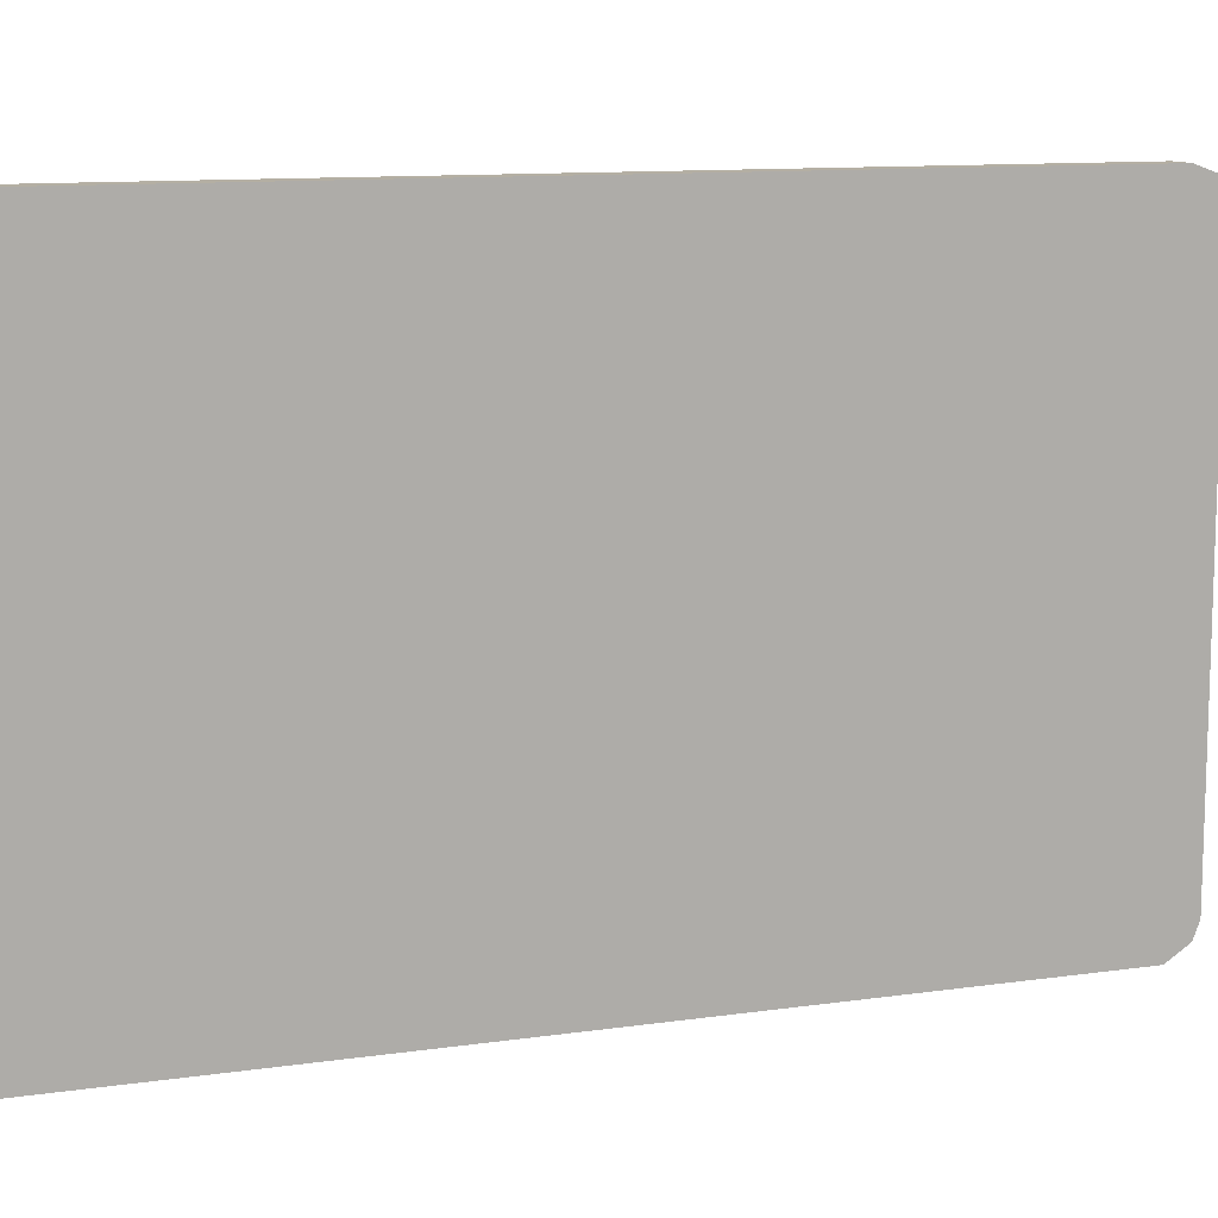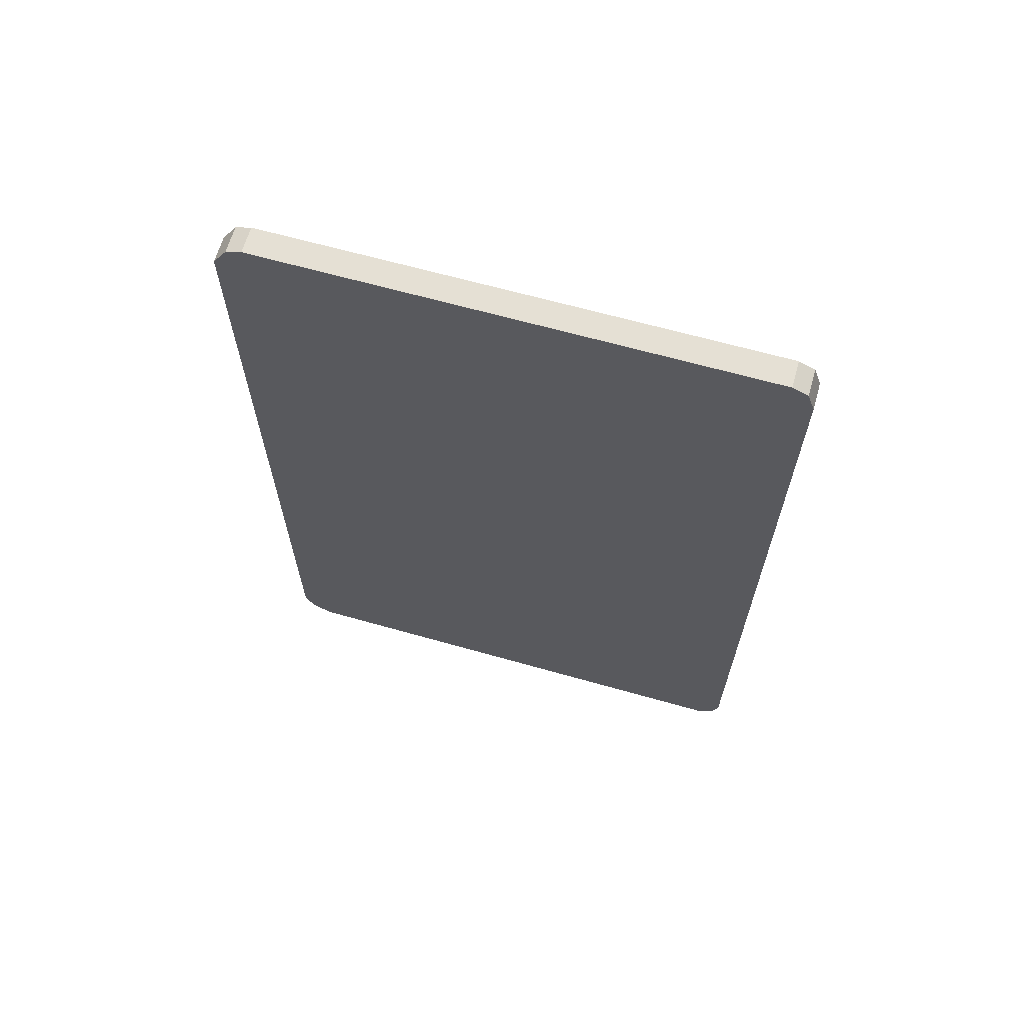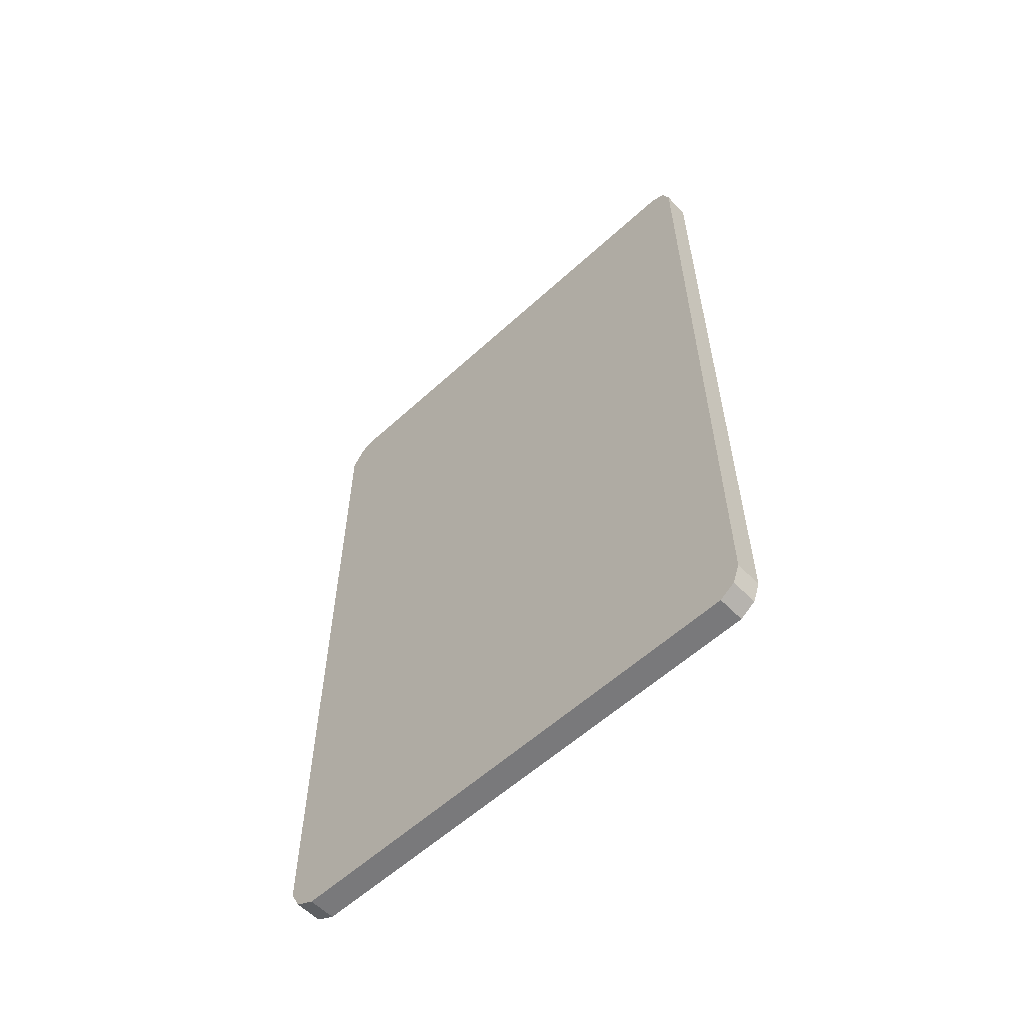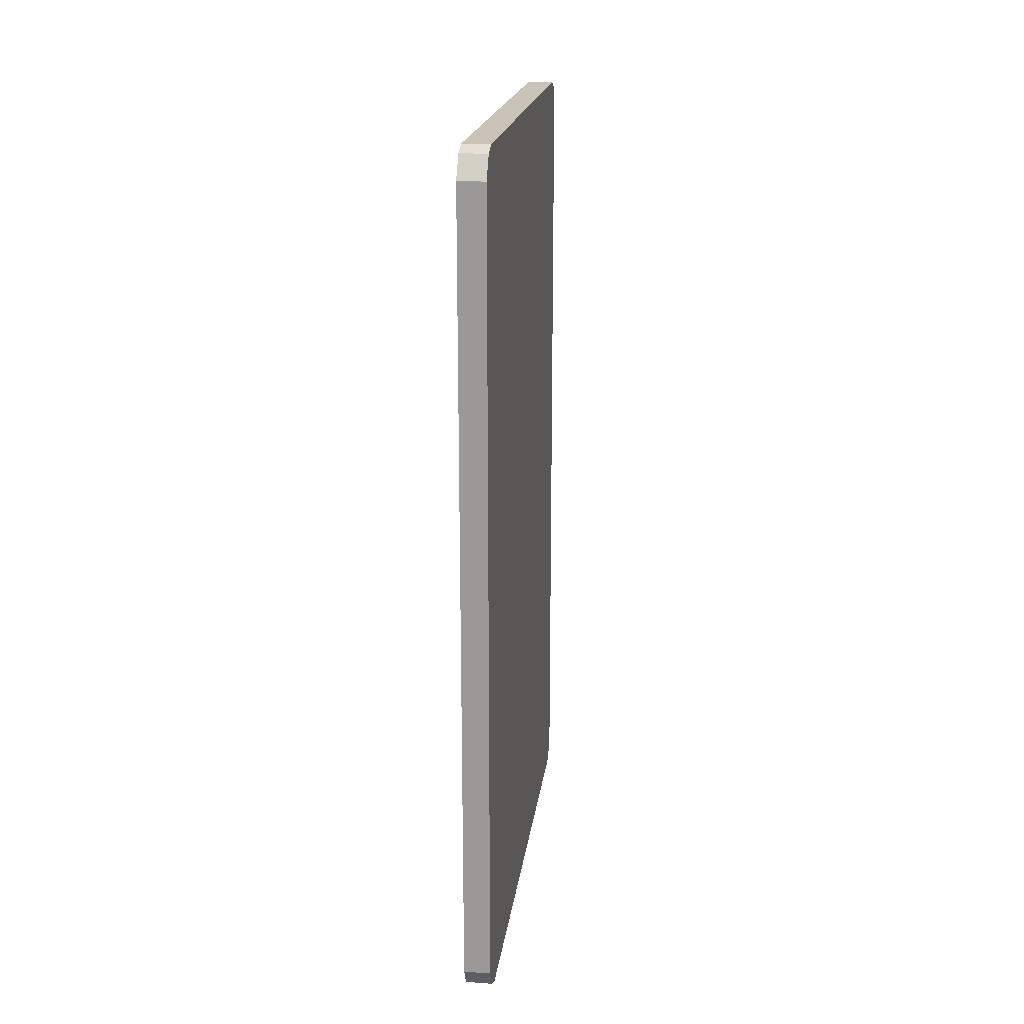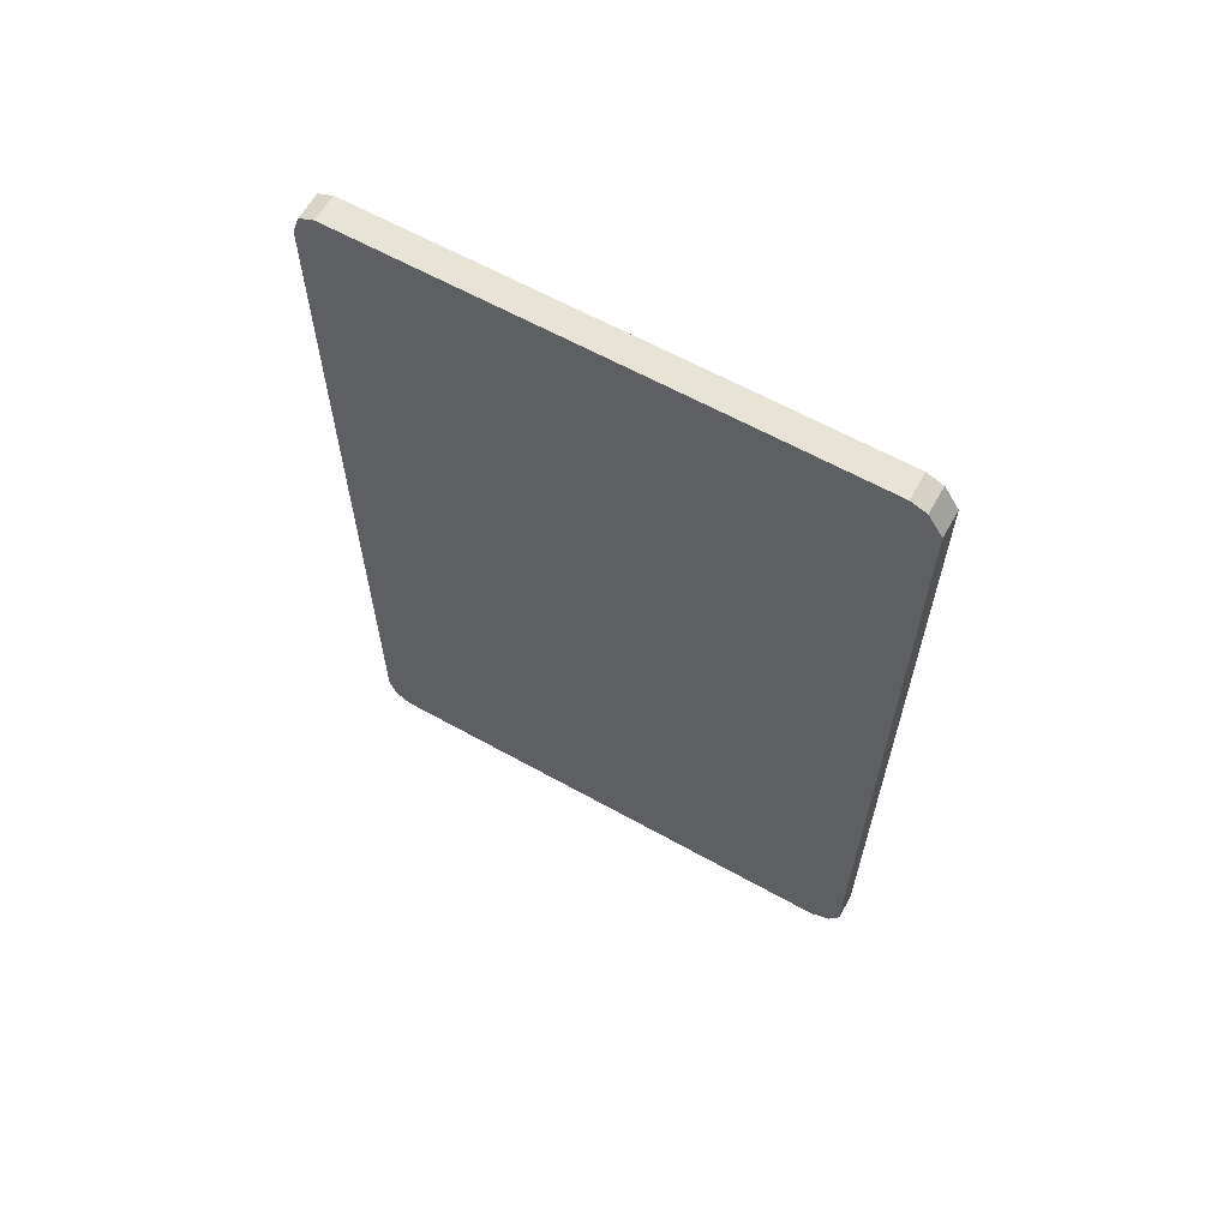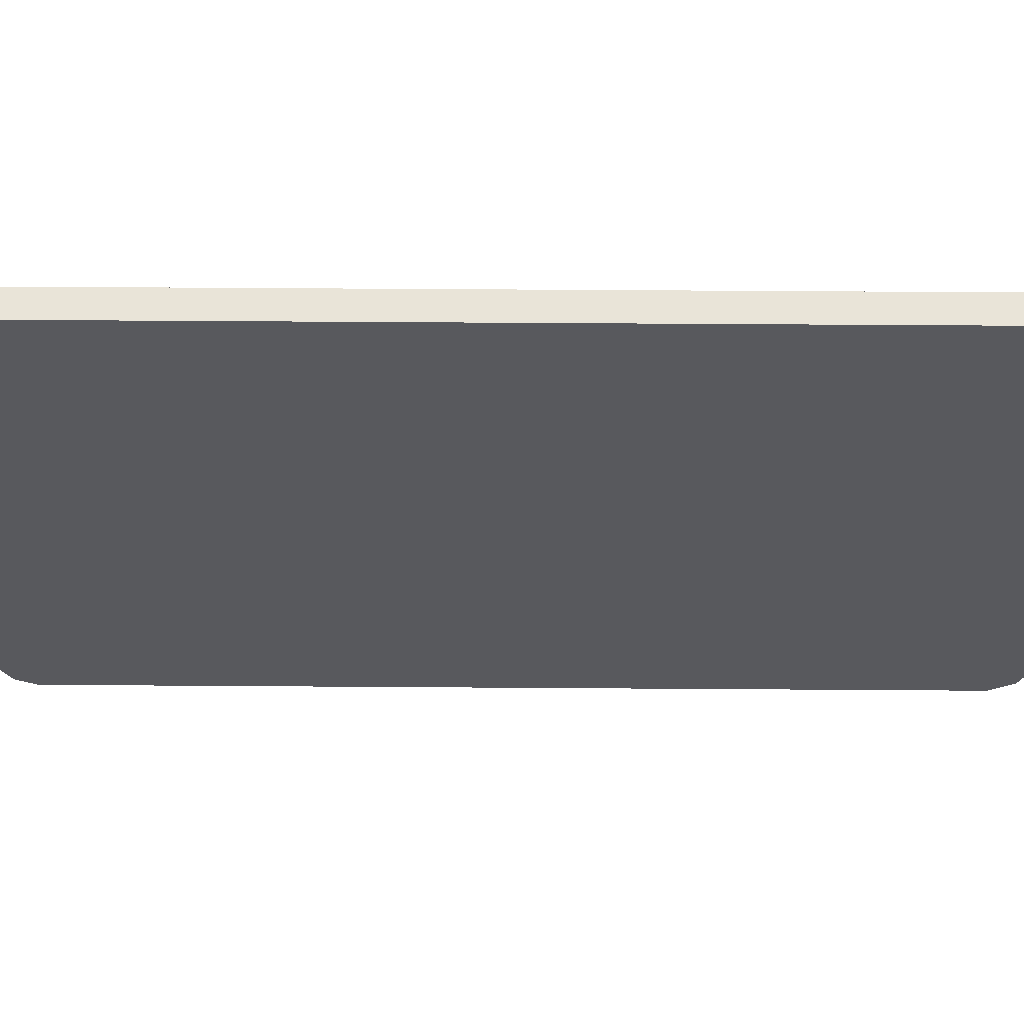
<metadata>
{"format":"obj","ext":"obj","renderer":"f3d","projection":"perspective","resolution":1024,"background":"white","views":[{"elev":11.2,"azim":-109.4,"up":"+Y"},{"elev":65.2,"azim":105.9,"up":"+Z"},{"elev":-57.9,"azim":133.5,"up":"+Z"},{"elev":19.5,"azim":7.4,"up":"+Z"},{"elev":62.7,"azim":-60.6,"up":"+Z"},{"elev":60.1,"azim":-89.6,"up":"+Y"}]}
</metadata>
<code>
o Cube_Cube.001
v -0.02071 0.1105 0.3225
v -0.02071 0.5124 0.3215
v -0.02071 0.1074 -0.3194
v -0.02071 0.5124 -0.3193
v -0.000331 0.1105 0.3225
v -0.000331 0.5124 0.3215
v -0.000331 0.1074 -0.3194
v -0.000331 0.5124 -0.3193
v -0.02071 0.09959 -0.3049
v -0.02071 0.09959 0.3058
v -0.02071 0.518 0.3058
v -0.02071 0.518 -0.3049
v -0.000331 0.09959 0.3058
v -0.000331 0.09959 -0.3049
v -0.000331 0.518 -0.3049
v -0.000331 0.518 0.3058
v -0.02071 0.1225 0.3271
v -0.02071 0.5006 0.3271
v -0.02071 0.5006 -0.3271
v -0.02071 0.1225 -0.3271
v -0.000331 0.5006 -0.3271
v -0.000331 0.1225 -0.3271
v -0.000331 0.5006 0.3271
v -0.000331 0.1225 0.3271
v -0.000331 0.5006 -0.3049
v -0.000331 0.1225 -0.3049
v -0.000331 0.5006 0.3058
v -0.000331 0.1225 0.3058
v -0.02071 0.5006 0.3058
v -0.02071 0.1225 0.3058
v -0.02071 0.5006 -0.3049
v -0.02071 0.1225 -0.3049
f 30 29 31 32
f 31 12 4 19
f 19 4 8 21
f 27 16 6 23
f 23 6 2 18
f 10 13 5 1
f 16 11 2 6
f 8 4 12 15
f 15 12 11 16
f 3 7 14 9
f 9 14 13 10
f 21 8 15 25
f 25 15 16 27
f 18 2 11 29
f 29 11 12 31
f 10 30 32 9
f 1 17 30 10
f 17 18 29 30
f 14 26 28 13
f 7 22 26 14
f 22 21 25 26
f 5 24 17 1
f 24 23 18 17
f 13 28 24 5
f 28 27 23 24
f 3 20 22 7
f 20 19 21 22
f 9 32 20 3
f 32 31 19 20
f 26 25 27 28

</code>
